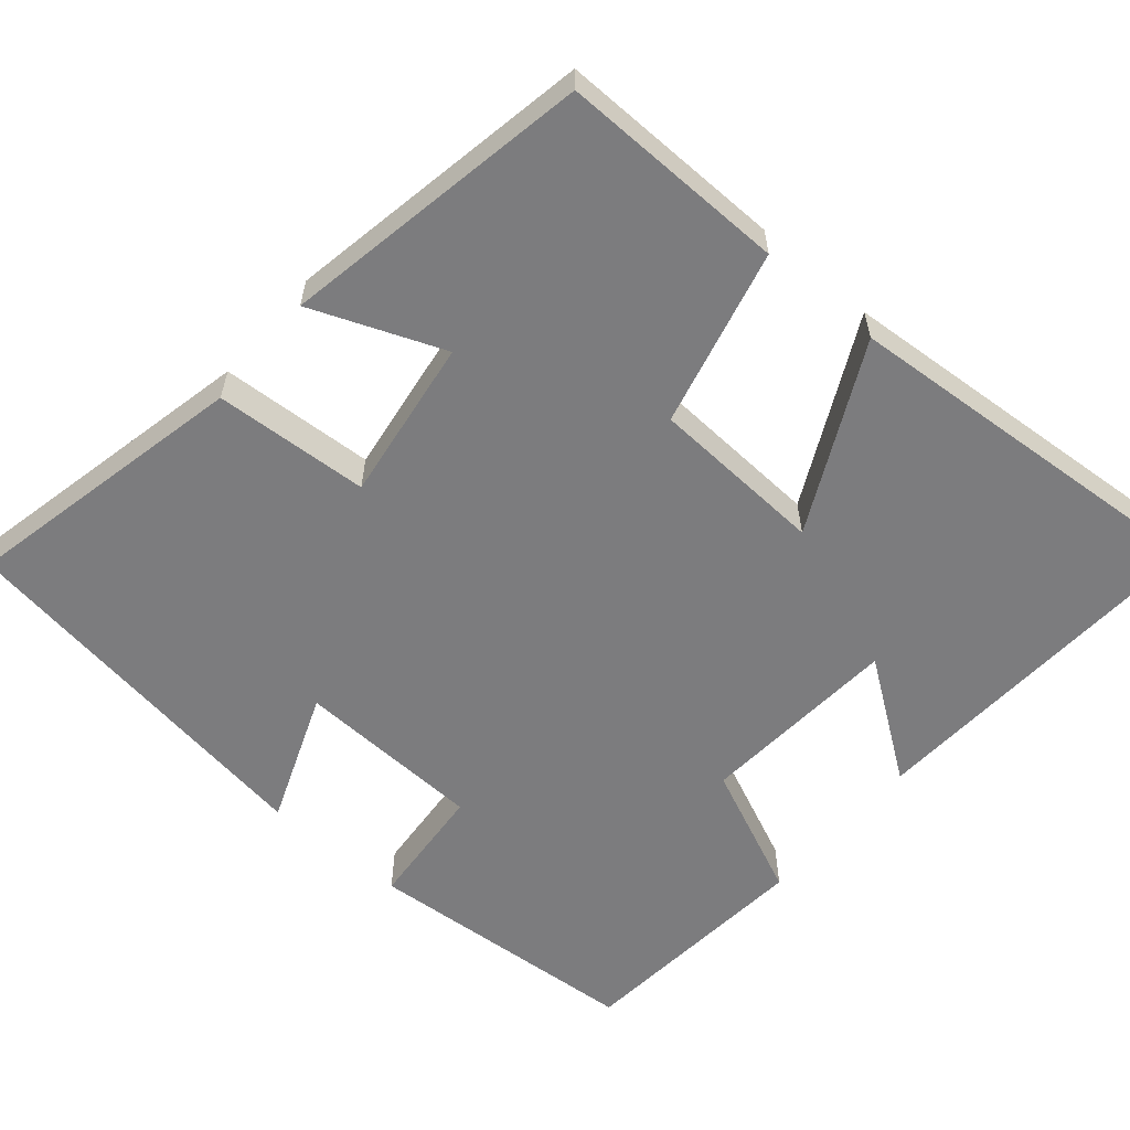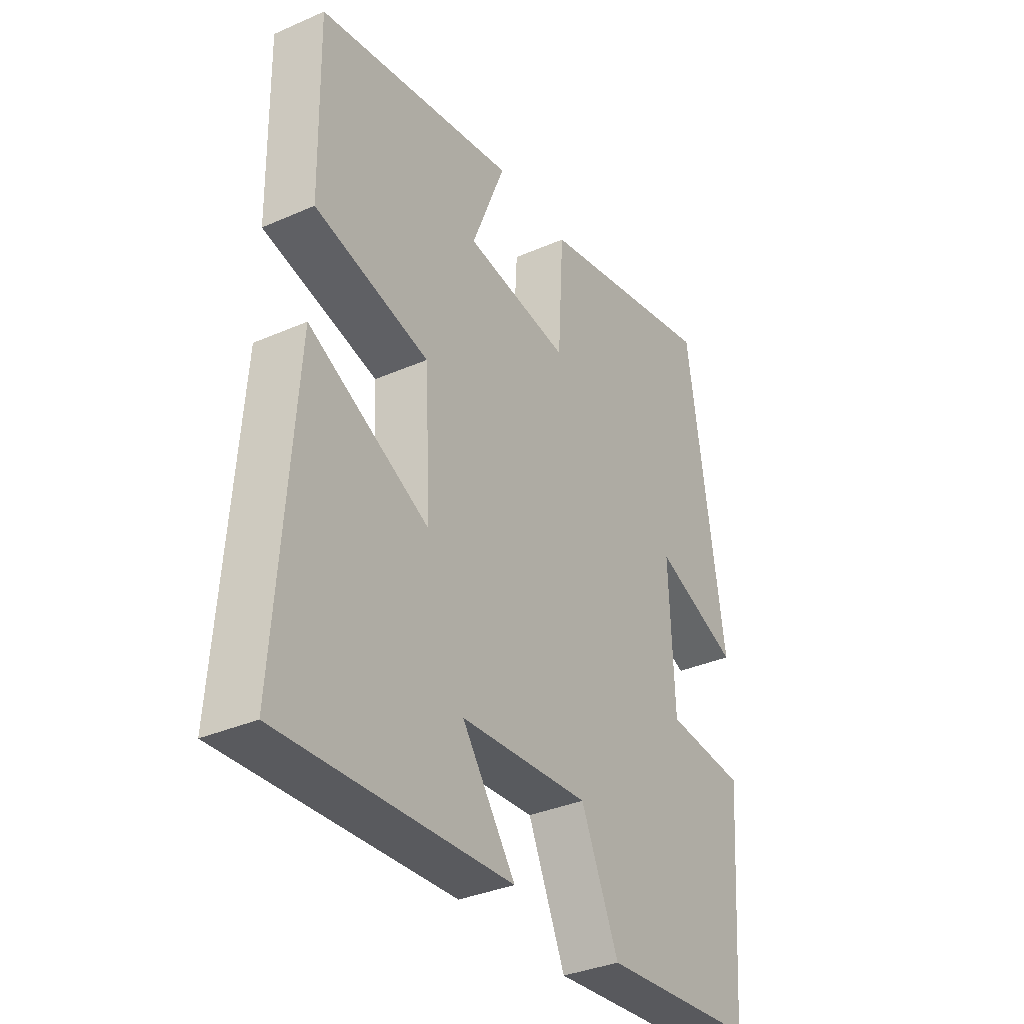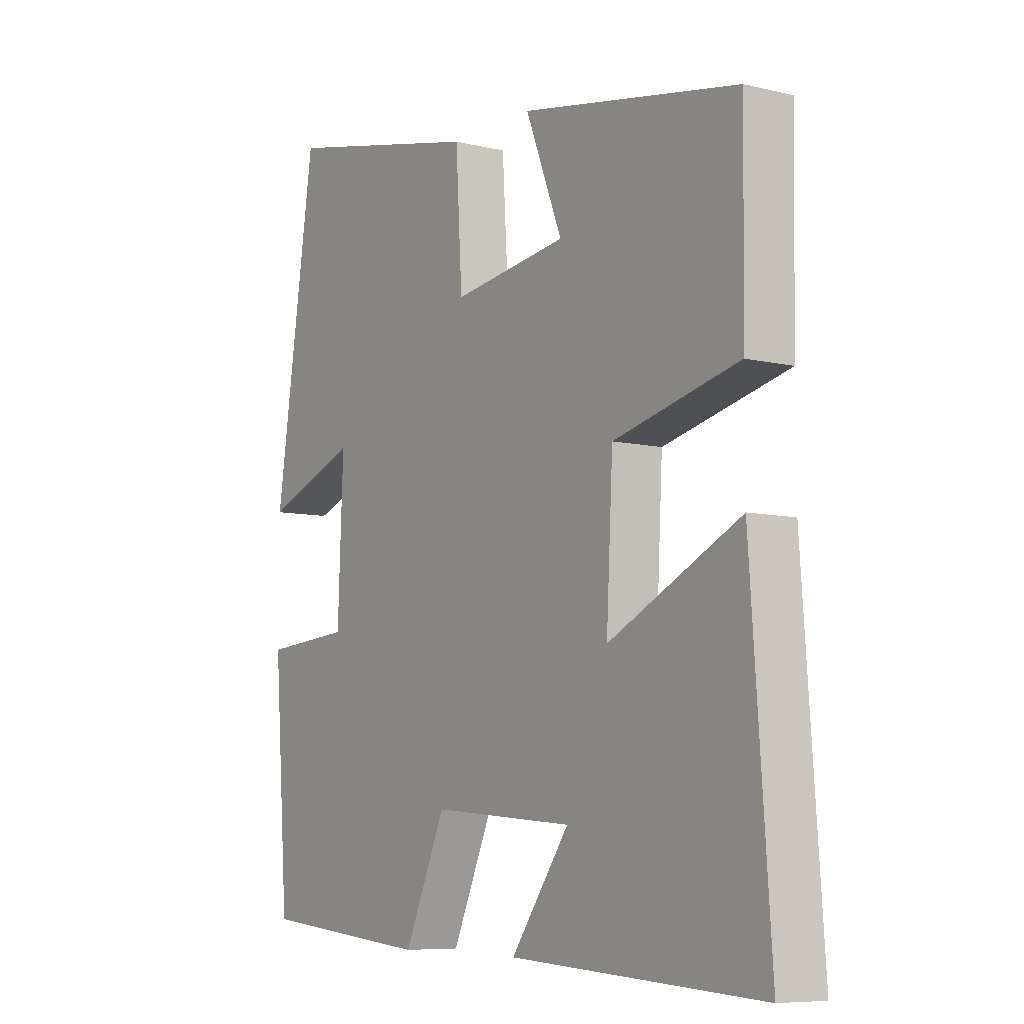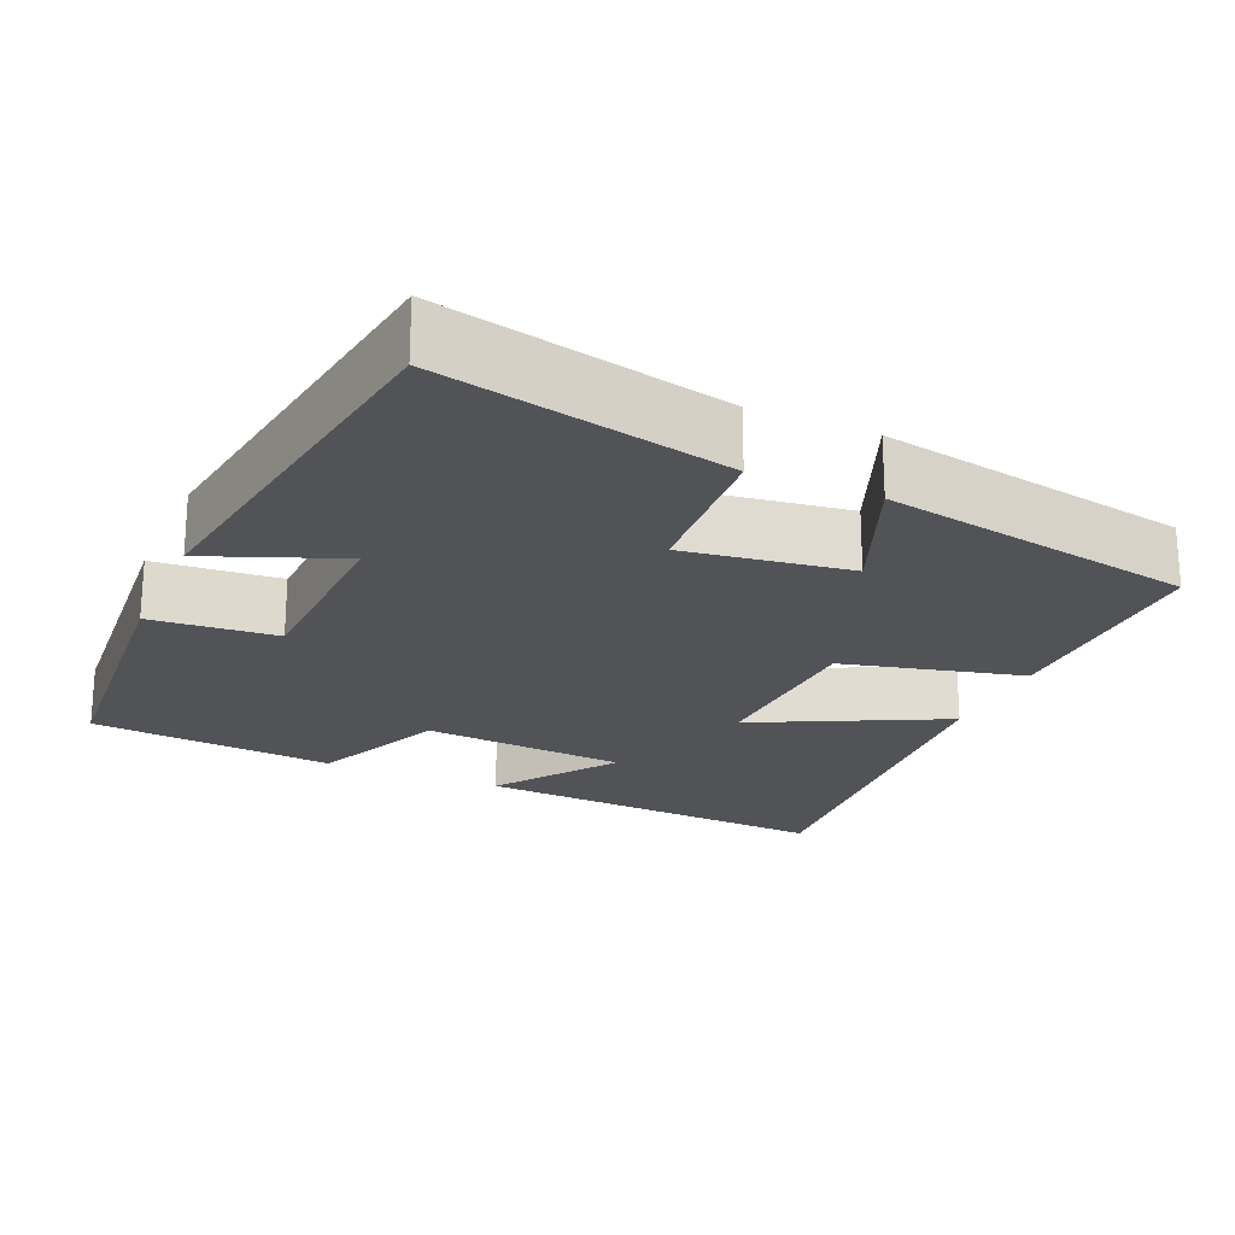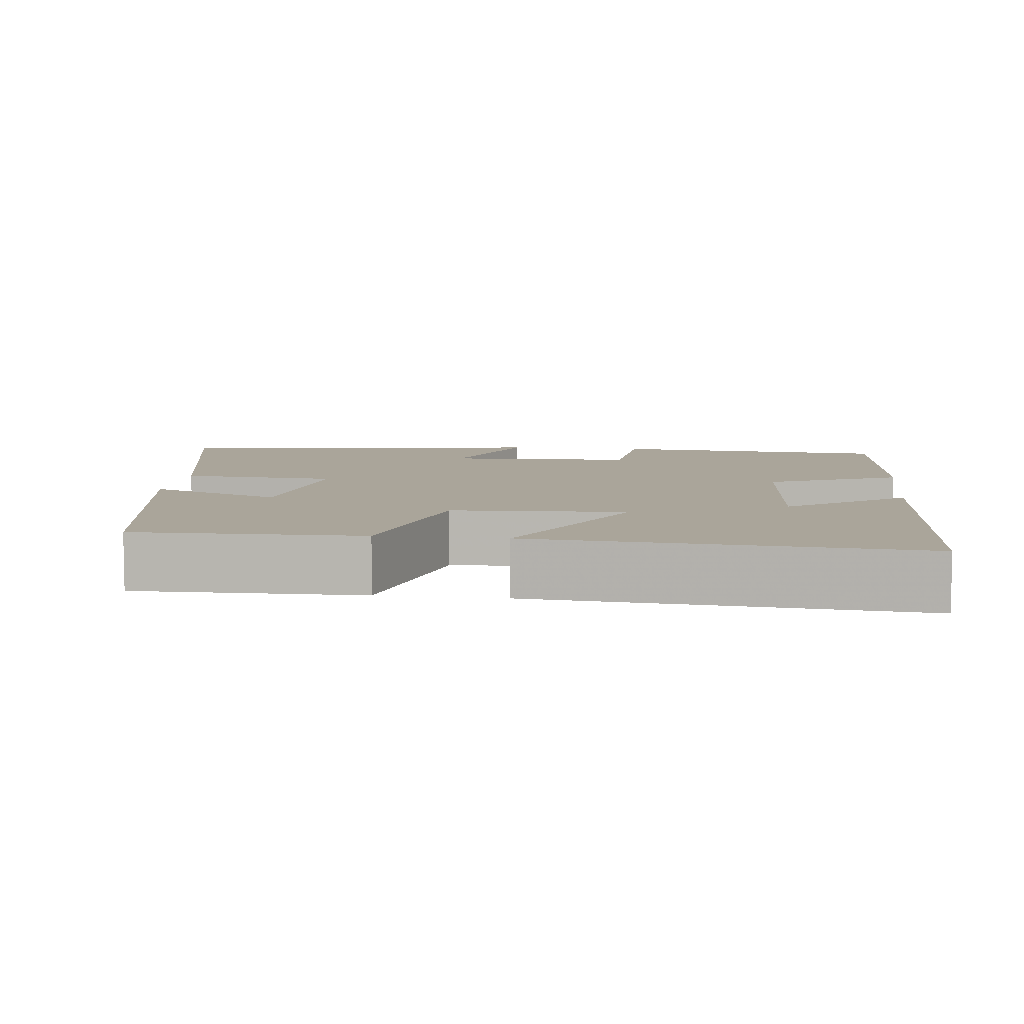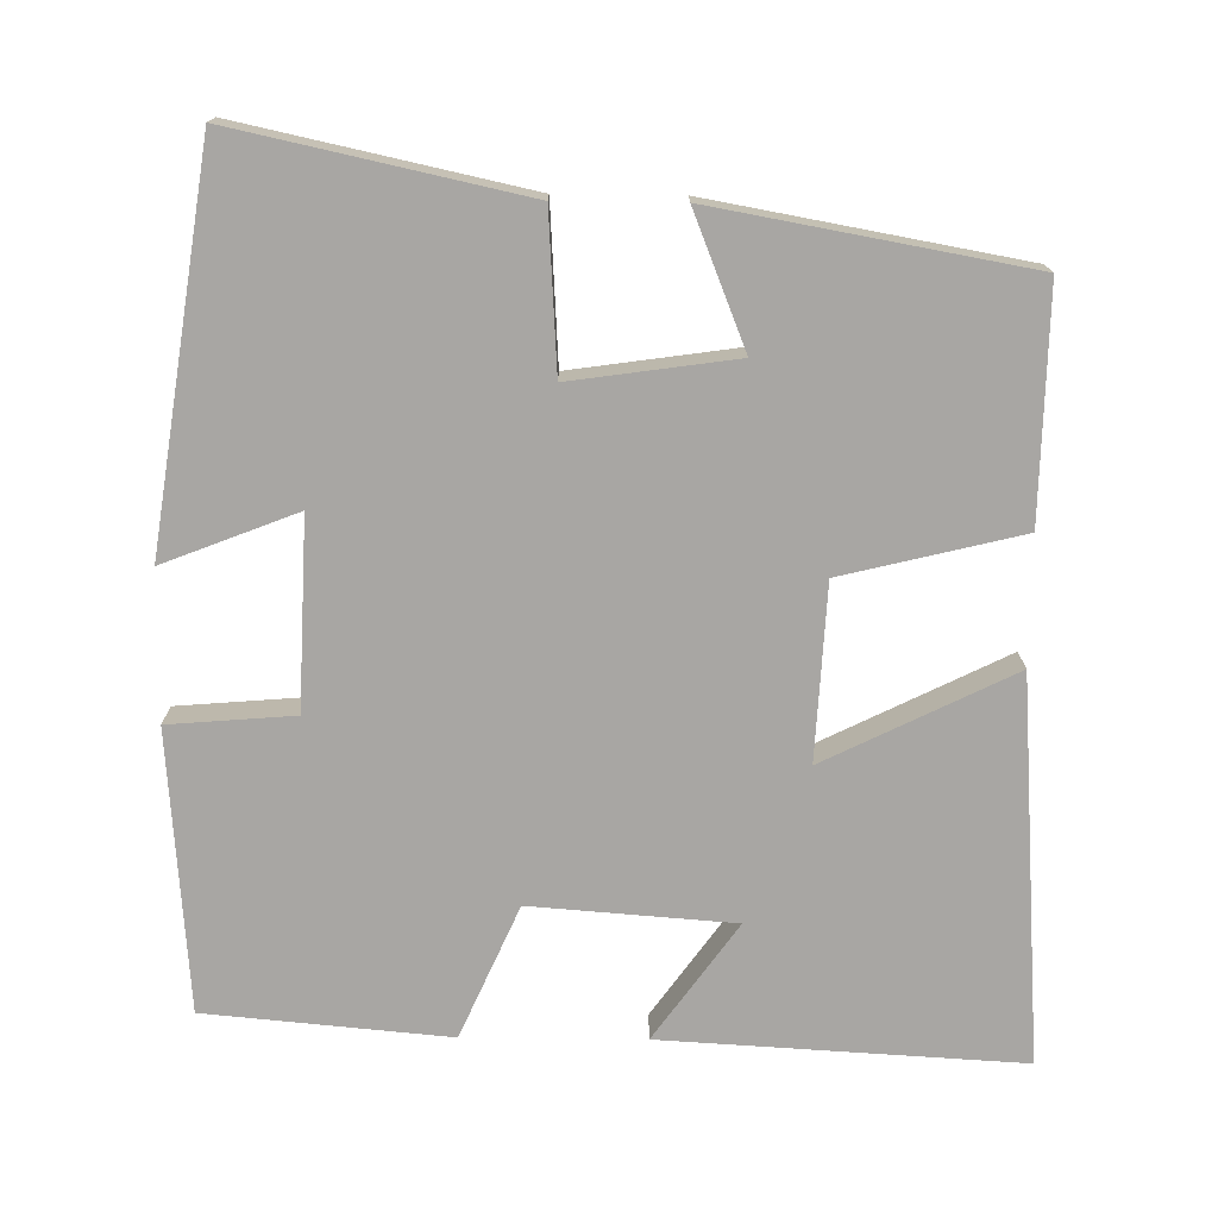
<metadata>
{"format":"obj","ext":"obj","renderer":"f3d","projection":"perspective","resolution":1024,"background":"white","views":[{"elev":-58.9,"azim":49.6,"up":"+Y"},{"elev":-34.7,"azim":120.5,"up":"+Z"},{"elev":-7.7,"azim":55.8,"up":"+Z"},{"elev":-22.1,"azim":-23.5,"up":"+Y"},{"elev":7.7,"azim":97.0,"up":"+Y"},{"elev":-74.3,"azim":-0.6,"up":"+Y"}]}
</metadata>
<code>
v -0.473 0.07 -0.471
v -0.5 0.07 -0.108
v -0.338 0.07 -0.095
v -0.328 0.07 0.149
v -0.5 0.07 0.082
v -0.425 0.07 0.581
v -0.054 0.07 0.5
v -0.042 0.07 0.299
v 0.17 0.07 0.329
v 0.102 0.07 0.5
v 0.505 0.07 0.427
v 0.5 0.07 0.132
v 0.269 0.07 0.076
v 0.257 0.07 -0.15
v 0.5 0.07 -0.03
v 0.536 0.07 -0.527
v 0.072 0.07 -0.5
v 0.18 0.07 -0.349
v -0.082 0.07 -0.329
v -0.158 0.07 -0.5
v -0.473 0 -0.471
v -0.5 0 -0.108
v -0.338 0 -0.095
v -0.328 0 0.149
v -0.5 0 0.082
v -0.425 0 0.581
v -0.054 0 0.5
v -0.042 0 0.299
v 0.17 0 0.329
v 0.102 0 0.5
v 0.505 0 0.427
v 0.5 0 0.132
v 0.269 0 0.076
v 0.257 0 -0.15
v 0.5 0 -0.03
v 0.536 0 -0.527
v 0.072 0 -0.5
v 0.18 0 -0.349
v -0.082 0 -0.329
v -0.158 0 -0.5
f 1 2 3
f 20 1 3
f 19 20 3
f 18 19 3 4
f 15 16 17 18
f 14 15 18
f 13 14 18 4
f 12 13 4
f 9 10 11 12
f 8 9 12 4
f 6 7 8
f 5 6 8
f 4 5 8
f 23 22 21
f 23 21 40
f 23 40 39
f 24 23 39 38
f 38 37 36 35
f 38 35 34
f 24 38 34 33
f 24 33 32
f 32 31 30 29
f 24 32 29 28
f 28 27 26
f 28 26 25
f 28 25 24
f 1 21 22 2
f 2 22 23 3
f 3 23 24 4
f 4 24 25 5
f 5 25 26 6
f 6 26 27 7
f 7 27 28 8
f 8 28 29 9
f 9 29 30 10
f 10 30 31 11
f 11 31 32 12
f 12 32 33 13
f 13 33 34 14
f 14 34 35 15
f 15 35 36 16
f 16 36 37 17
f 17 37 38 18
f 18 38 39 19
f 19 39 40 20
f 20 40 21 1

</code>
